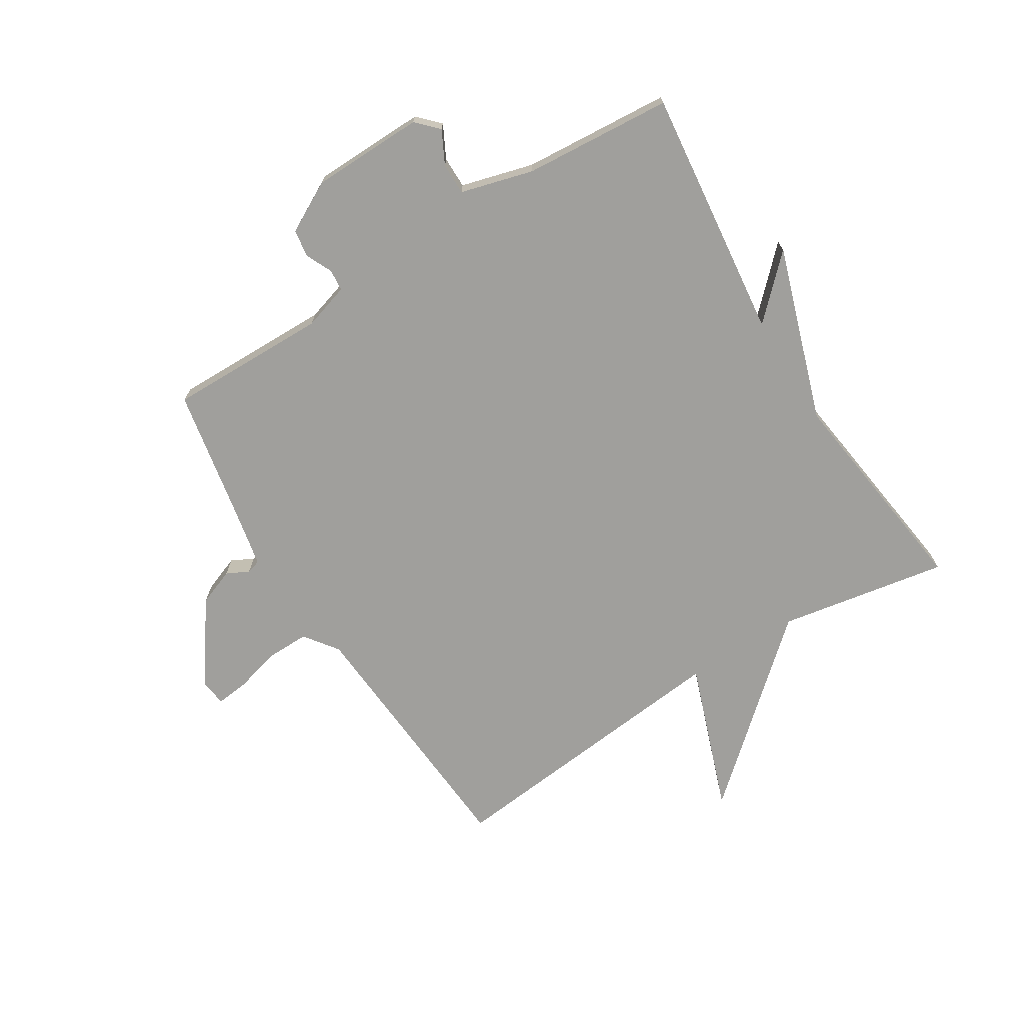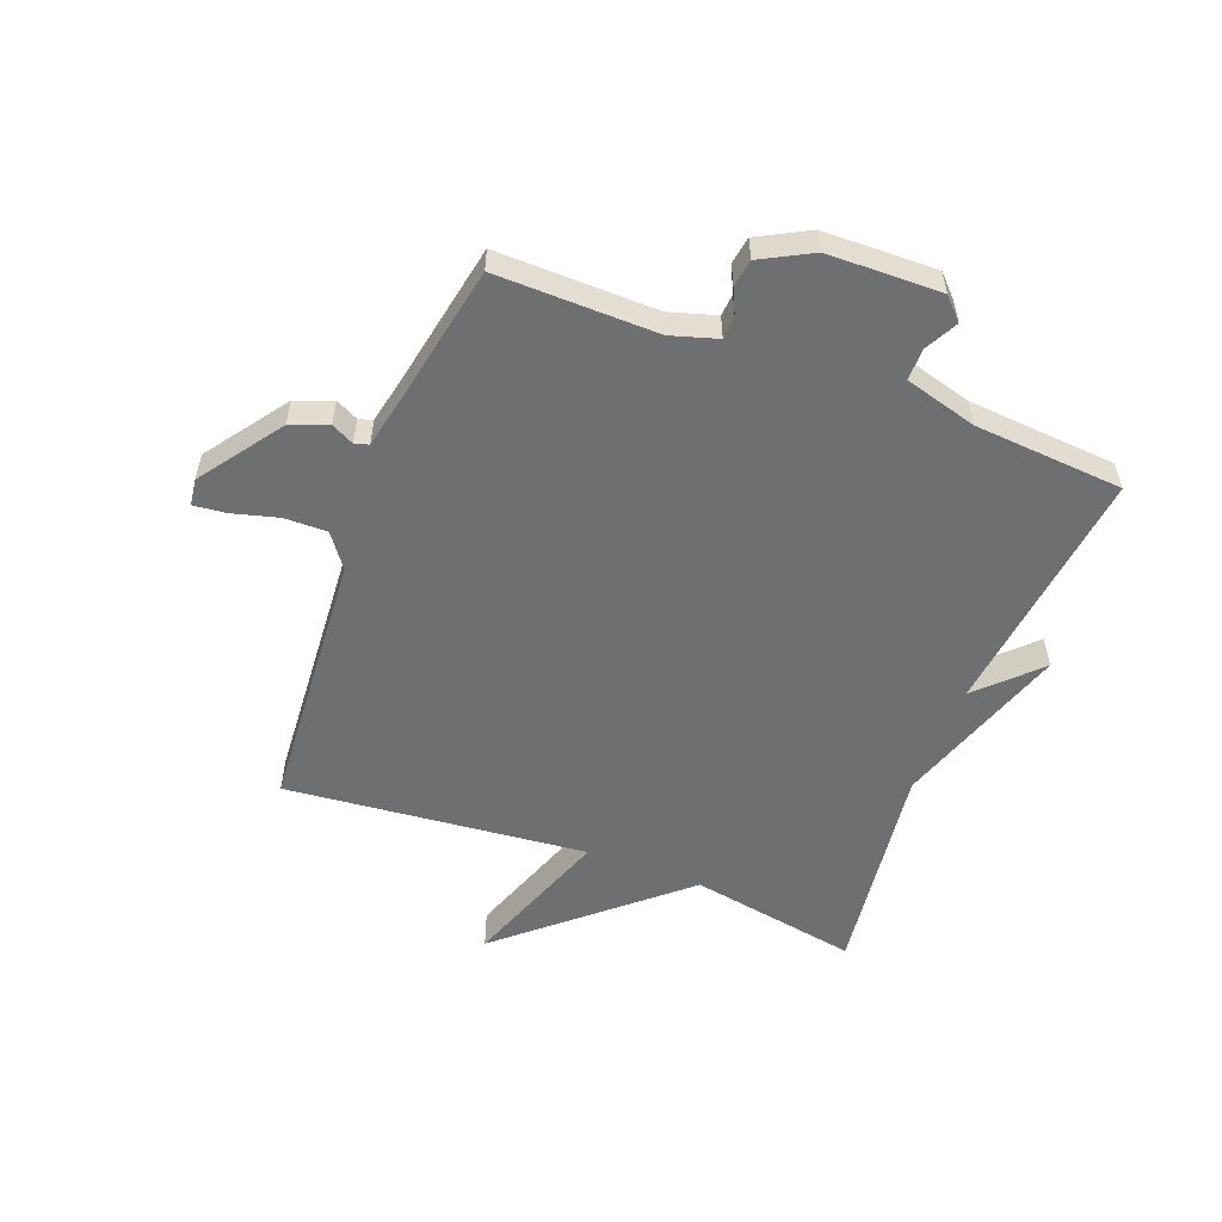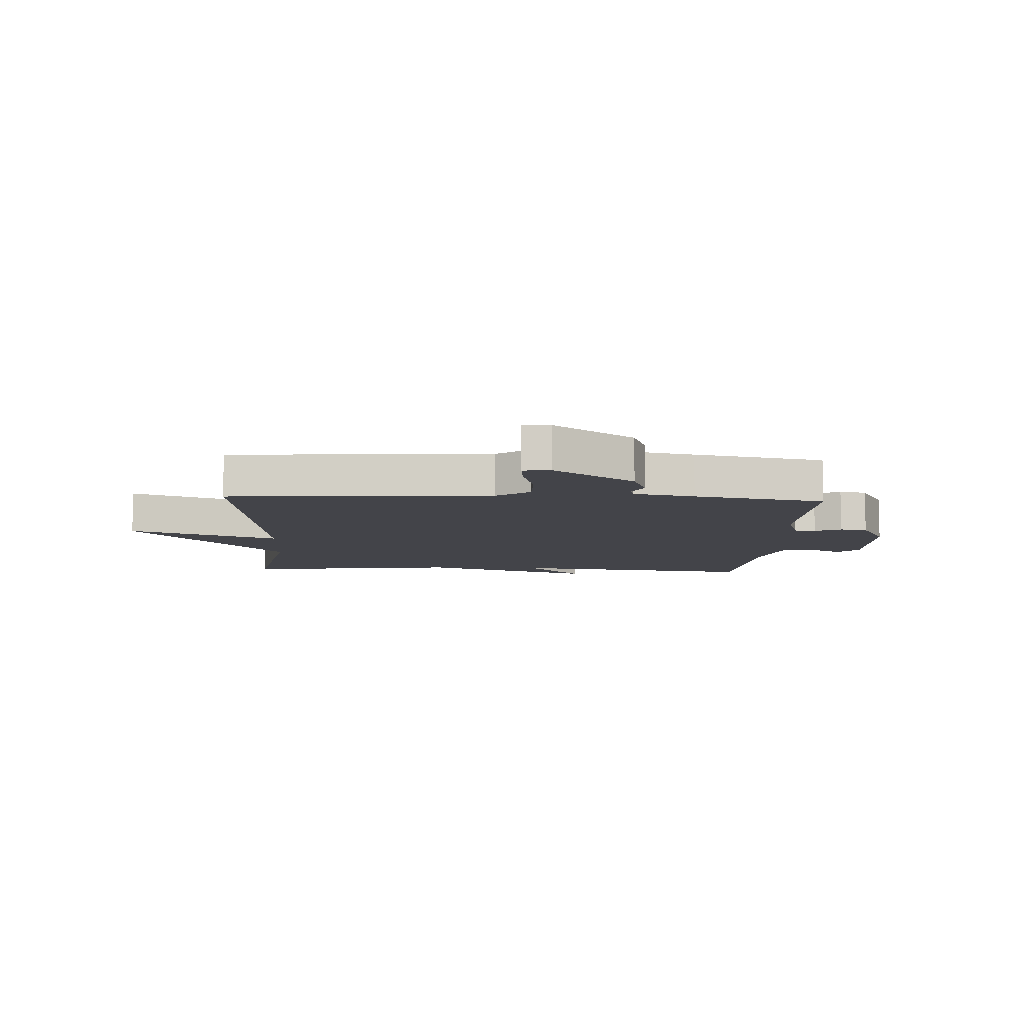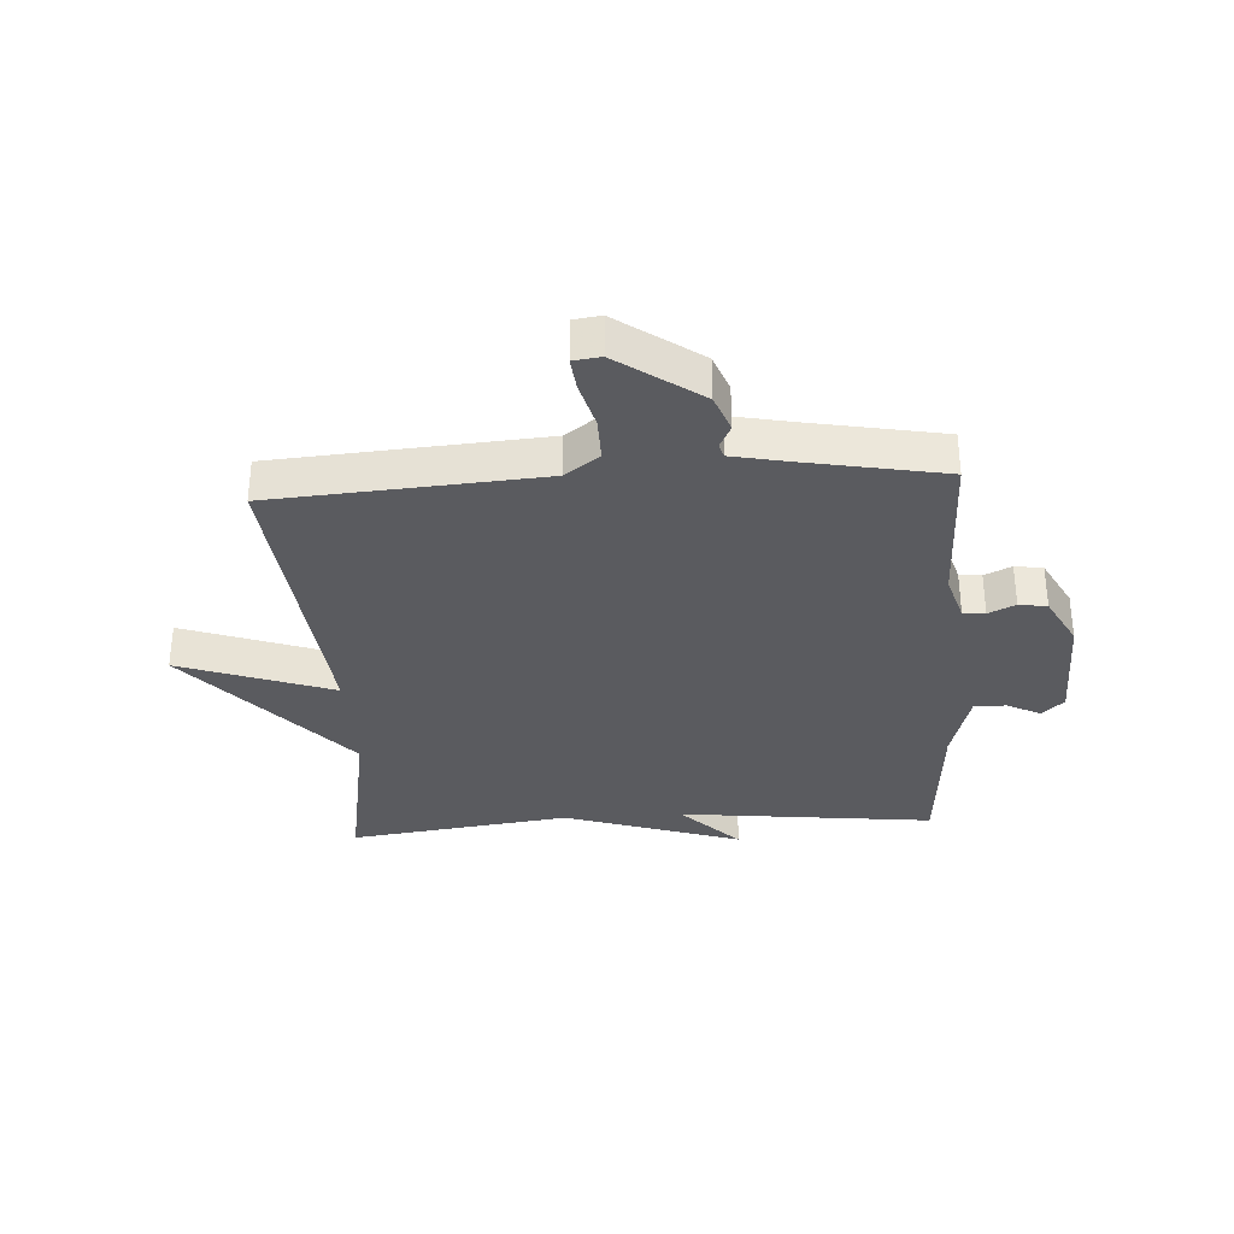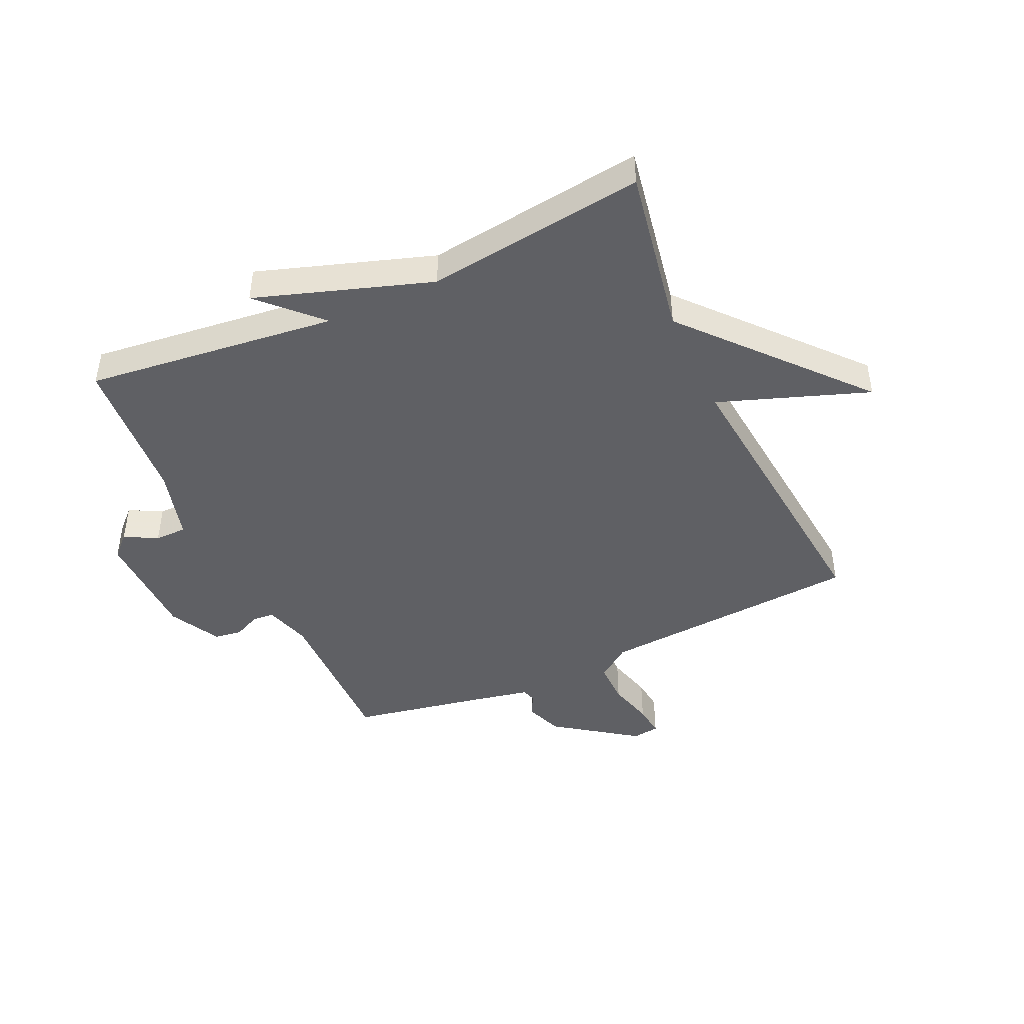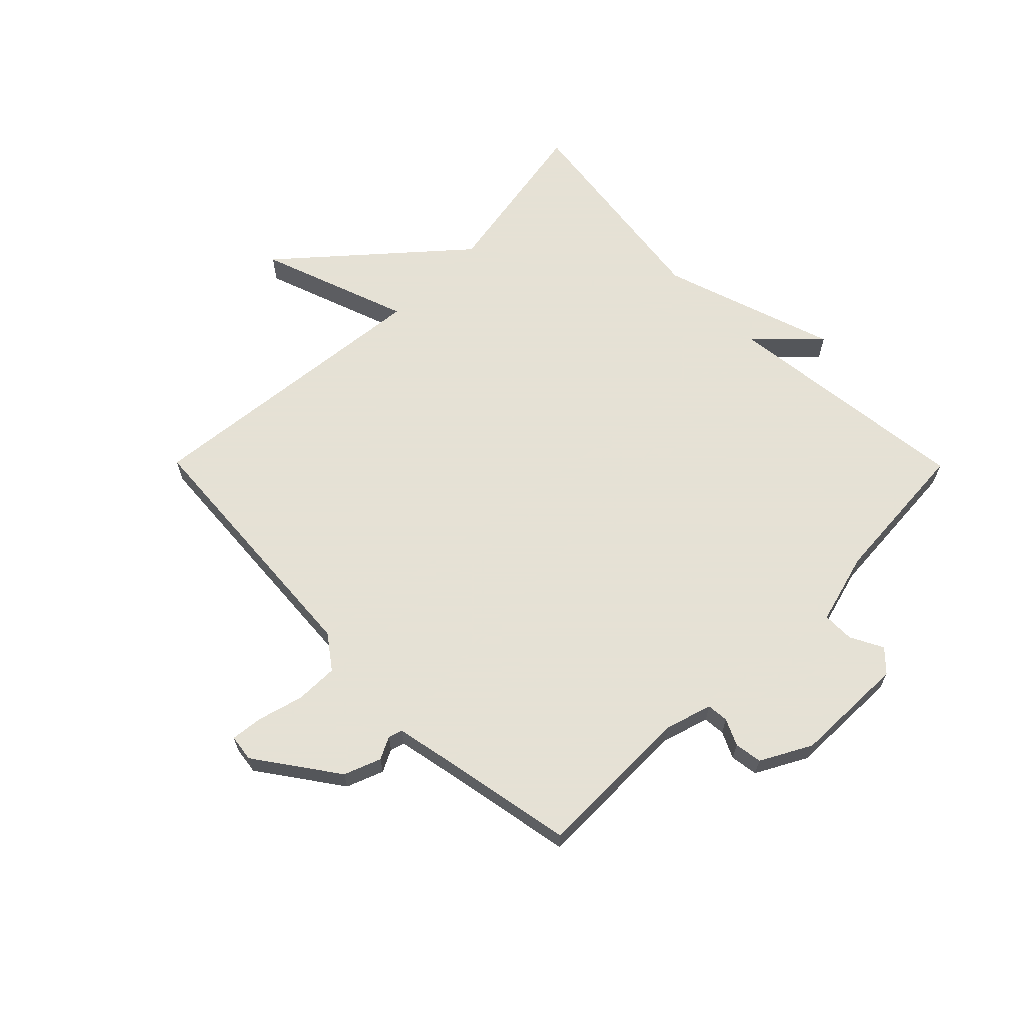
<metadata>
{"format":"obj","ext":"obj","renderer":"f3d","projection":"perspective","resolution":1024,"background":"white","views":[{"elev":-71.2,"azim":121.9,"up":"+Y"},{"elev":-54.6,"azim":69.0,"up":"+Y"},{"elev":-8.5,"azim":-3.0,"up":"+Y"},{"elev":-33.4,"azim":3.6,"up":"+Y"},{"elev":-44.9,"azim":-155.4,"up":"+Y"},{"elev":64.9,"azim":45.3,"up":"+Y"}]}
</metadata>
<code>
v 0.5 0.07 -0.5
v 0.072 0.07 -0.451
v 0.169 0.07 -0.549
v -0.128 0.07 -0.451
v -0.5 0.07 -0.5
v -0.449 0.07 -0.212
v -0.704 0.07 0.079
v -0.449 0.07 -0.012
v -0.5 0.07 0.5
v -0.052 0.07 0.532
v 0.005 0.07 0.574
v 0.004 0.07 0.647
v -0.017 0.07 0.725
v -0.023 0.07 0.78
v 0.023 0.07 0.786
v 0.161 0.07 0.688
v 0.185 0.07 0.625
v 0.166 0.07 0.587
v 0.173 0.07 0.563
v 0.277 0.07 0.542
v 0.5 0.07 0.5
v 0.496 0.07 0.228
v 0.52 0.07 0.149
v 0.557 0.07 0.146
v 0.602 0.07 0.167
v 0.649 0.07 0.16
v 0.695 0.07 0.074
v 0.699 0.07 -0.118
v 0.663 0.07 -0.153
v 0.607 0.07 -0.124
v 0.553 0.07 -0.124
v 0.519 0.07 -0.247
v 0.5 0 -0.5
v 0.072 0 -0.451
v 0.169 0 -0.549
v -0.128 0 -0.451
v -0.5 0 -0.5
v -0.449 0 -0.212
v -0.704 0 0.079
v -0.449 0 -0.012
v -0.5 0 0.5
v -0.052 0 0.532
v 0.005 0 0.574
v 0.004 0 0.647
v -0.017 0 0.725
v -0.023 0 0.78
v 0.023 0 0.786
v 0.161 0 0.688
v 0.185 0 0.625
v 0.166 0 0.587
v 0.173 0 0.563
v 0.277 0 0.542
v 0.5 0 0.5
v 0.496 0 0.228
v 0.52 0 0.149
v 0.557 0 0.146
v 0.602 0 0.167
v 0.649 0 0.16
v 0.695 0 0.074
v 0.699 0 -0.118
v 0.663 0 -0.153
v 0.607 0 -0.124
v 0.553 0 -0.124
v 0.519 0 -0.247
f 28 29 30
f 27 28 30
f 26 27 30
f 25 26 30
f 24 25 30
f 23 24 30 31
f 22 23 31 32
f 20 21 22
f 32 1 2
f 22 32 2
f 20 22 2
f 19 20 2
f 16 17 18
f 15 16 18
f 14 15 18
f 13 14 18
f 12 13 18
f 18 19 2
f 12 18 2
f 11 12 2
f 8 9 10
f 6 7 8
f 10 11 2
f 8 10 2
f 6 8 2
f 6 2 3 4
f 4 5 6
f 62 61 60
f 62 60 59
f 62 59 58
f 62 58 57
f 62 57 56
f 63 62 56 55
f 64 63 55 54
f 54 53 52
f 34 33 64
f 34 64 54
f 34 54 52
f 34 52 51
f 50 49 48
f 50 48 47
f 50 47 46
f 50 46 45
f 50 45 44
f 34 51 50
f 34 50 44
f 34 44 43
f 42 41 40
f 40 39 38
f 34 43 42
f 34 42 40
f 34 40 38
f 36 35 34 38
f 38 37 36
f 1 33 34 2
f 2 34 35 3
f 3 35 36 4
f 4 36 37 5
f 5 37 38 6
f 6 38 39 7
f 7 39 40 8
f 8 40 41 9
f 9 41 42 10
f 10 42 43 11
f 11 43 44 12
f 12 44 45 13
f 13 45 46 14
f 14 46 47 15
f 15 47 48 16
f 16 48 49 17
f 17 49 50 18
f 18 50 51 19
f 19 51 52 20
f 20 52 53 21
f 21 53 54 22
f 22 54 55 23
f 23 55 56 24
f 24 56 57 25
f 25 57 58 26
f 26 58 59 27
f 27 59 60 28
f 28 60 61 29
f 29 61 62 30
f 30 62 63 31
f 31 63 64 32
f 32 64 33 1

</code>
